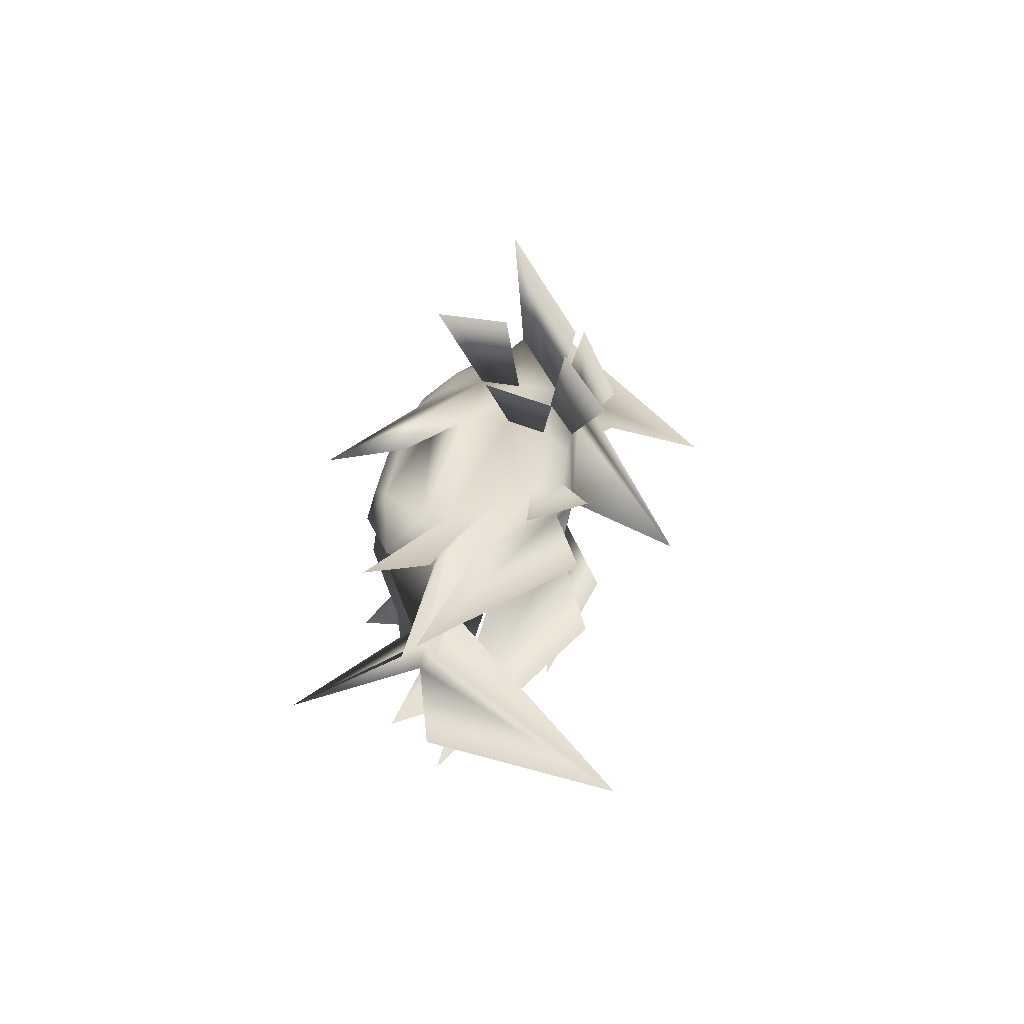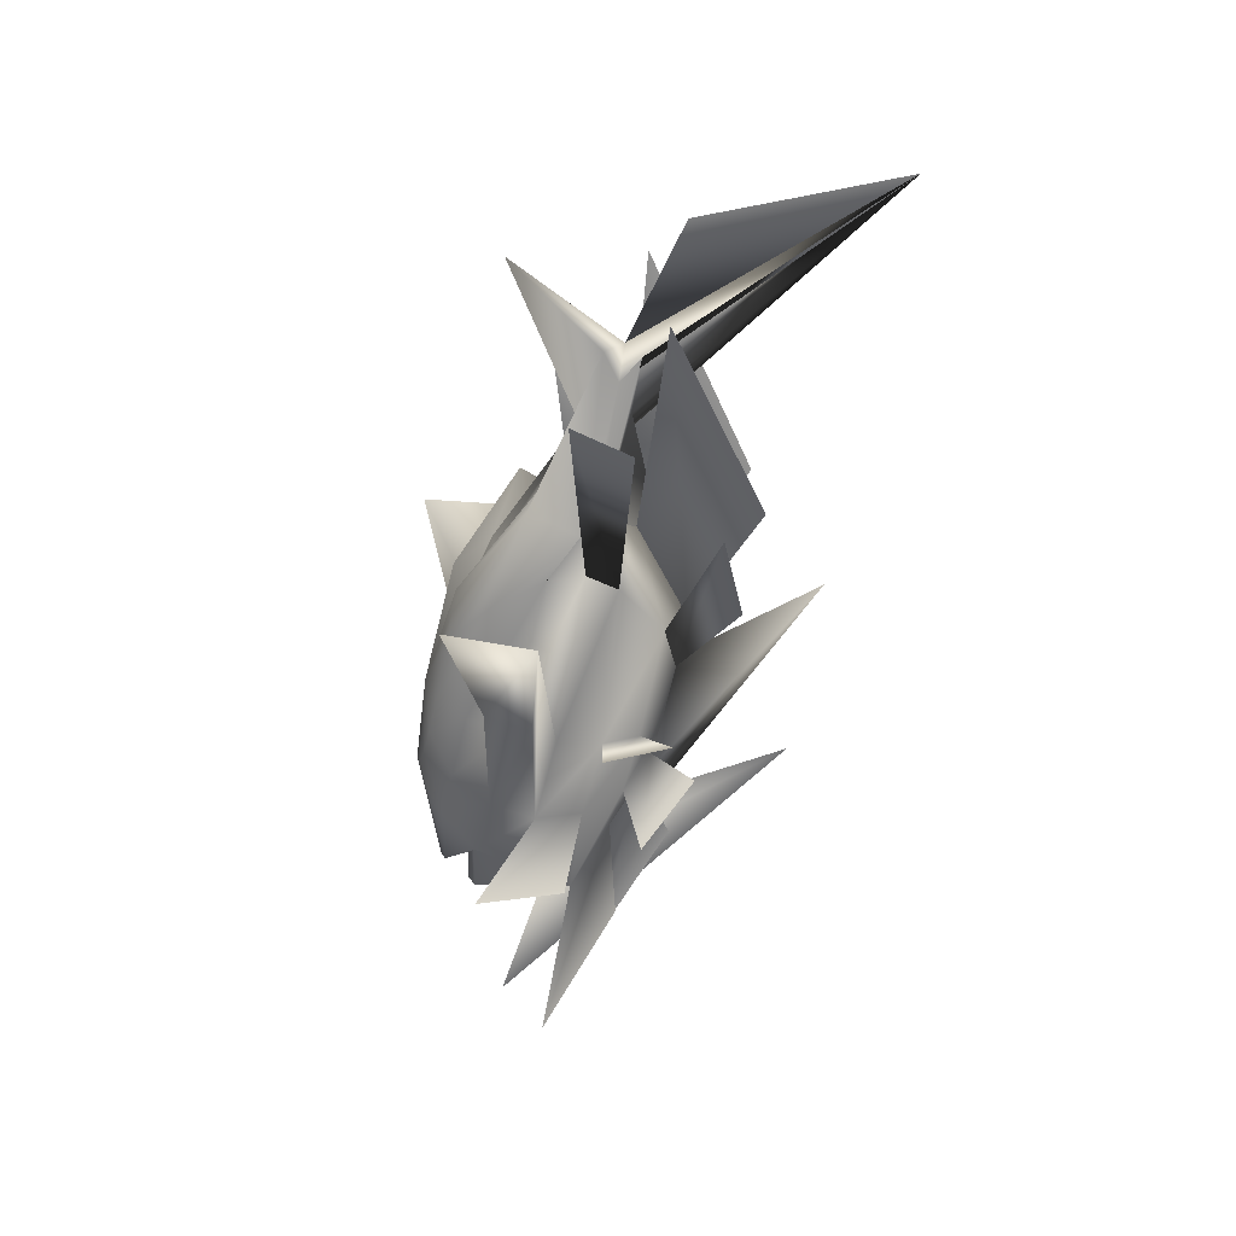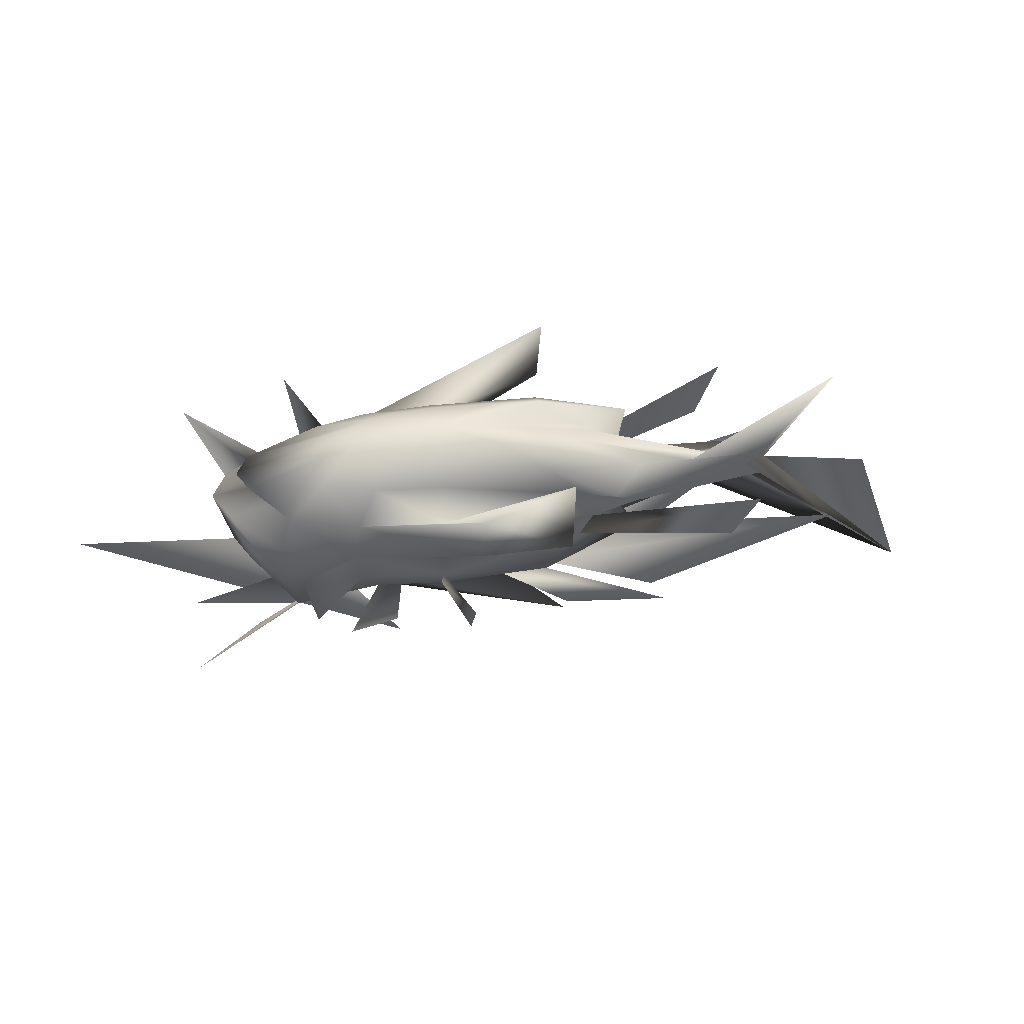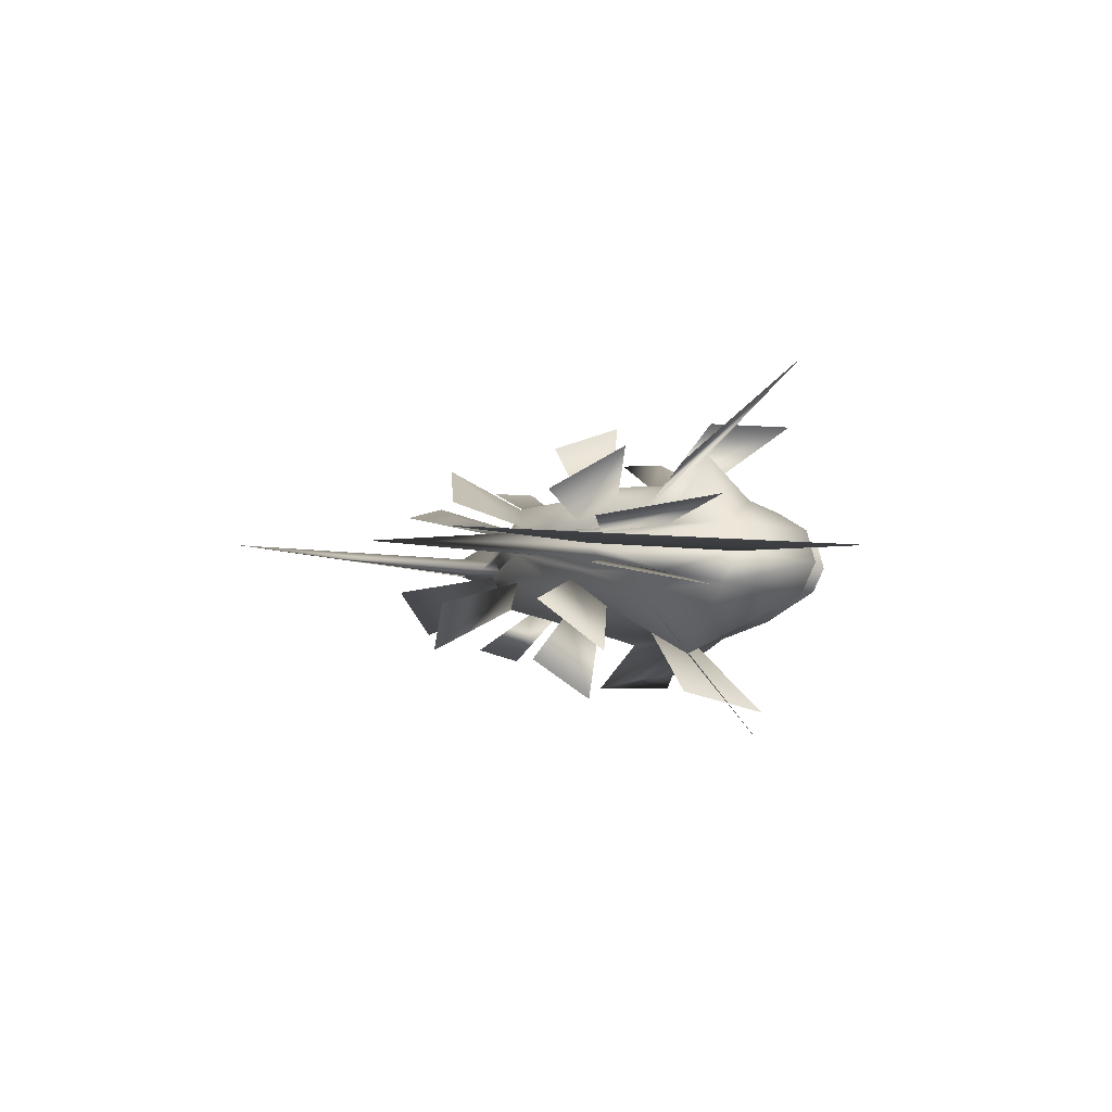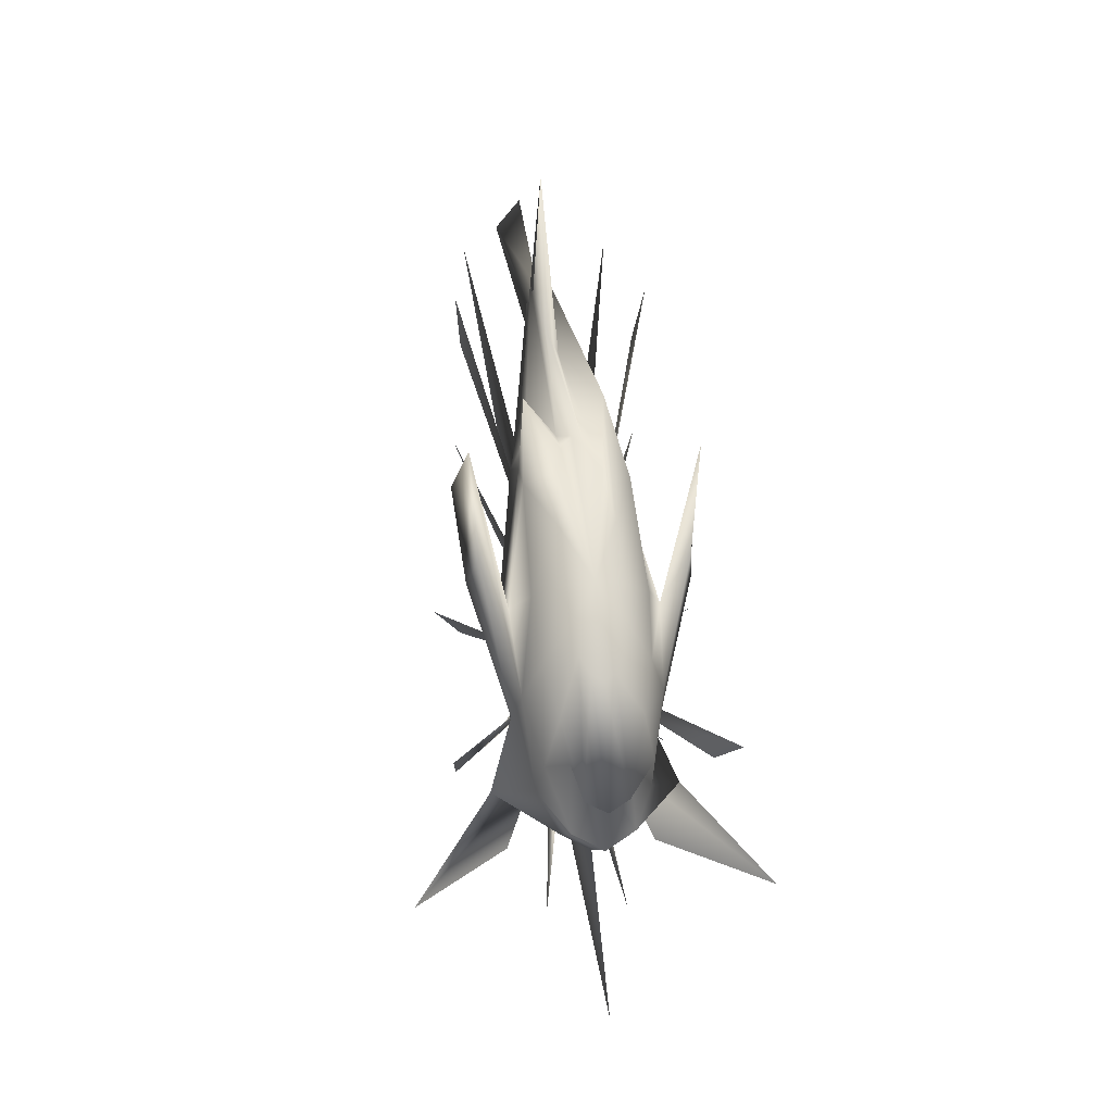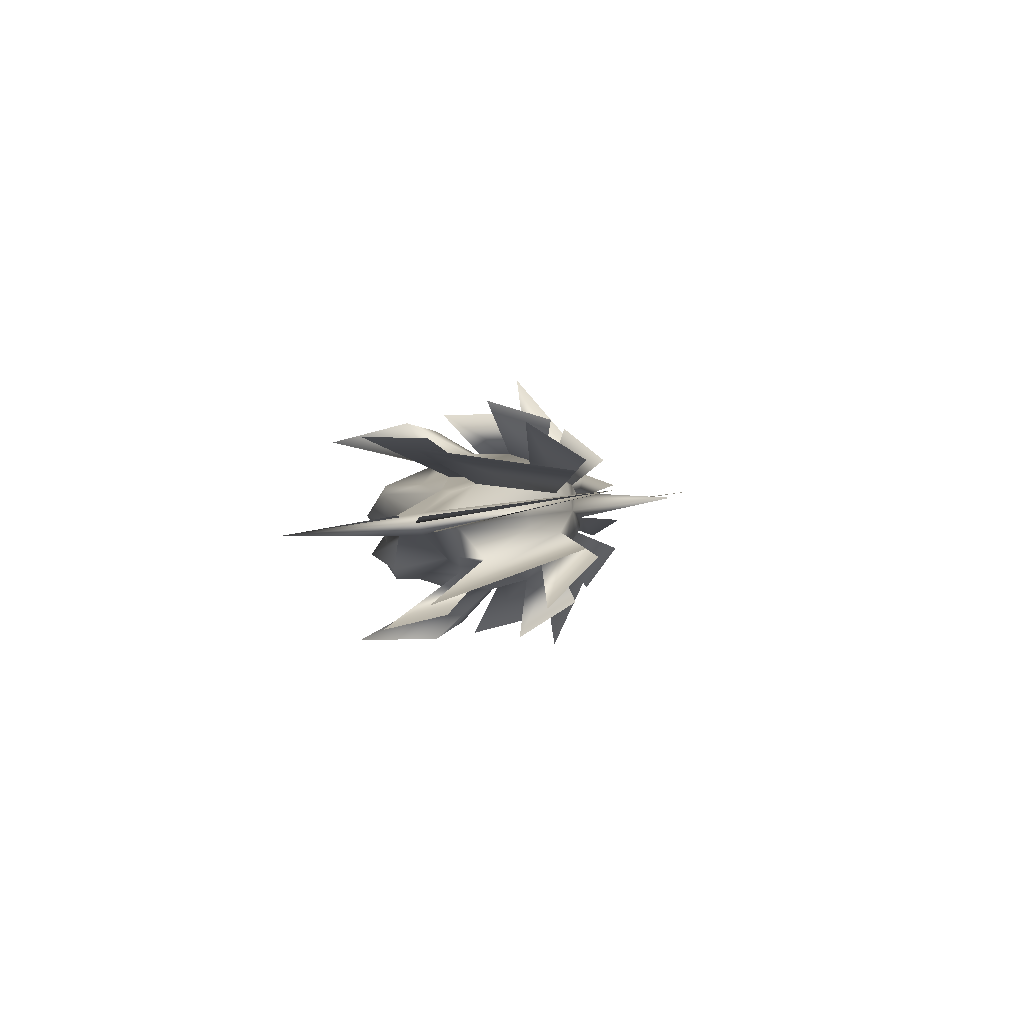
<metadata>
{"format":"obj","ext":"obj","renderer":"f3d","projection":"perspective","resolution":1024,"background":"white","views":[{"elev":33.0,"azim":-81.4,"up":"+Z"},{"elev":-58.2,"azim":-101.5,"up":"+Z"},{"elev":44.1,"azim":170.1,"up":"+Y"},{"elev":-0.9,"azim":59.4,"up":"+Z"},{"elev":71.1,"azim":83.5,"up":"+Y"},{"elev":-0.1,"azim":-80.9,"up":"+Z"}]}
</metadata>
<code>
o Sphere
v -1.148 -1.688 0.2786
v 0.8468 -0.8736 0.2313
v 1.731 -0.1864 0.1654
v 1.858 0.4028 0.08675
v 1.357 0.4924 0.05934
v 1.642 0.6495 0.04581
v 0.7495 0.9659 -0.02469
v 0.7219 -0.7031 0.1123
v 1.257 -0.5092 0.02598
v 1.611 -0.2193 -0.05615
v 1.729 0.3673 -0.1531
v 1.237 0.4596 -0.1622
v 1.55 0.6244 -0.1238
v 0.6999 0.9524 -0.1163
v 0.5752 -0.7163 0.03077
v 0.9867 -0.5341 -0.1238
v 1.267 -0.2964 -0.5706
v 1.351 0.08819 -0.3295
v 1.249 0.4338 -0.3469
v 0.969 0.7326 -0.3006
v 0.5541 0.9392 -0.1963
v 0.3539 -0.7268 -0.02798
v 0.579 -0.5544 -0.231
v 0.7268 -0.2785 -0.3897
v 0.7753 0.05906 -0.4792
v 0.7174 0.4069 -0.4851
v 0.5623 0.7123 -0.4058
v 0.3343 0.9287 -0.2524
v 0.03812 -0.7332 -0.05655
v 0.04213 -0.5664 -0.2805
v 0.04293 -0.2948 -0.4525
v 0.0403 0.04081 -0.5462
v 0.03465 0.3903 -0.5463
v 0.02776 0.7003 -0.4516
v 0.02141 0.9226 -0.276
v -0.4245 -0.7738 0.1721
v -0.4537 -0.7324 -0.05556
v -0.8667 -0.5589 -0.2733
v -1.144 -0.1744 -0.2879
v -1.241 0.0798 -0.3486
v -1.145 0.338 -0.3473
v -0.8702 0.71 -0.4241
v -0.462 0.9258 -0.2589
v -0.8688 -0.726 -0.01349
v -1.632 -0.1975 -0.2286
v -1.469 0.04827 -0.2141
v -1.649 0.0926 -0.2436
v -1.469 0.1424 -0.2249
v -1.636 0.5641 -0.3151
v -0.8731 0.9334 -0.2092
v -1.147 -0.5055 0.03318
v -1.47 0.03339 0.01213
v -2.776 -0.001369 0.005712
v -2.574 0.1178 -0.01996
v -2.776 0.2639 -0.02422
v -2.145 0.2688 -0.02559
v -1.149 0.7325 -0.1104
v -1.245 -0.4949 0.1223
v -2.324 -0.02337 0.07268
v -4.286 -1.539 0.2994
v -2.826 0.128 0.07034
v -3.312 1.025 -0.01872
v -2.324 0.2759 0.03719
v -1.246 0.7438 -0.01933
v -1.148 -0.4847 0.2142
v -2.146 -0.01723 0.127
v -2.775 0.016 0.1597
v -2.573 0.1365 0.1451
v -2.775 0.2813 0.1297
v -1.472 0.2162 0.07109
v -1.15 0.7539 0.07205
v -0.8731 -0.6863 0.3211
v -1.636 -0.1276 0.3906
v -1.473 0.1092 0.3257
v -1.651 0.1585 0.3403
v -1.473 0.2033 0.315
v -1.636 0.6345 0.3046
v -0.8771 0.9728 0.1253
v -0.4605 -0.6789 0.381
v -0.876 -0.464 0.5353
v -1.152 -0.08901 0.4543
v -1.248 0.1714 0.4552
v -1.152 0.4245 0.3966
v -0.879 0.8064 0.3864
v -0.4691 0.979 0.177
v 0.02839 -0.6712 0.4156
v 0.02319 -0.449 0.593
v 0.01664 -0.1389 0.6884
v 0.01074 0.2109 0.6882
v 0.00734 0.5471 0.5937
v 0.007649 0.8187 0.4209
v 0.01078 0.9856 0.1956
v 0.3439 -0.6684 0.4076
v 0.5598 -0.4435 0.5754
v 0.7008 -0.1314 0.6643
v 0.7467 0.2185 0.6611
v 0.6909 0.5542 0.5682
v 0.5426 0.824 0.4004
v 0.324 0.9883 0.1837
v 0.01587 1.022 -0.04836
v 0.5669 -0.6714 0.3633
v 0.9715 -0.4482 0.4933
v 1.23 -0.09405 0.8752
v 1.329 0.2103 0.5431
v 1.229 0.5466 0.4592
v 0.9534 0.8189 0.3164
v 0.546 0.9853 0.1375
v 0.7167 -0.6793 0.2906
v 1.249 -0.4624 0.36
v 1.6 -0.1582 0.3801
v 1.717 0.4334 0.3192
v 1.226 0.5206 0.2741
v 1.542 0.6712 0.2102
v 0.6955 0.9774 0.06447
v -0.211 0.2514 -0.8285
v -0.2691 0.6029 -0.8113
v -0.9465 0.3408 -0.9324
v -0.9564 1.015 -0.9524
v -0.9903 0.5941 0.9255
v -0.9971 1.249 0.7635
v -0.2522 0.4877 0.8888
v -0.3071 0.8206 0.7746
v 0.3629 -1.786 0.3561
v 2.998 -0.05795 0.1851
v 1.115 -1.022 0.08728
v 2.113 -0.6603 -0.07512
v 1.609 -0.7068 -0.3544
v 2.132 -0.2632 -1.189
v 0.4292 -1.066 -0.173
v 0.8486 -0.7445 -0.5535
v 1.124 -0.2296 -0.8505
v 1.214 0.4003 -1.018
v -0.1525 -0.7667 -0.6441
v -0.1516 -0.2599 -0.9663
v -1.075 -1.075 -0.2176
v -1.844 -0.7511 -0.6215
v -2.362 -0.03309 -0.6473
v -2.542 0.4415 -0.7599
v -1.848 -1.063 -0.1367
v -3.271 -0.07566 -0.5325
v -1.856 -0.9887 0.4883
v -3.278 0.05527 0.628
v -1.087 -0.9754 0.5979
v -1.862 -0.5739 0.8878
v -2.375 0.1263 0.7383
v -2.555 0.6126 0.7409
v -0.188 -0.5476 0.9861
v -0.201 0.03098 1.163
v 0.4108 -0.957 0.6406
v 0.8127 -0.5376 0.9517
v 1.075 0.04485 1.116
v 1.161 0.6979 1.11
v 1.581 -0.5464 0.7975
v 2.064 0.1145 1.51
v 1.106 -0.9775 0.4212
v 2.098 -0.573 0.5483
v -3.75 -0.1037 0.1216
f 5 4 11
f 5 11 12
f 7 6 13
f 7 13 14
f 6 5 12
f 6 12 13
f 14 13 20
f 14 20 21
f 13 12 19
f 13 19 20
f 21 20 27
f 21 27 28
f 20 19 26
f 20 26 27
f 28 27 34
f 28 34 35
f 27 26 33
f 27 33 34
f 35 34 42
f 35 42 43
f 34 33 41
f 34 41 42
f 43 42 49
f 43 49 50
f 42 41 48
f 42 48 49
f 50 49 56
f 50 56 57
f 49 48 55
f 49 55 56
f 57 56 63
f 57 63 64
f 56 55 62
f 56 62 63
f 64 63 70
f 64 70 71
f 63 62 69
f 63 69 70
f 71 70 77
f 71 77 78
f 70 69 76
f 70 76 77
f 78 77 84
f 78 84 85
f 77 76 83
f 77 83 84
f 85 84 91
f 85 91 92
f 84 83 90
f 84 90 91
f 92 91 98
f 92 98 99
f 91 90 97
f 91 97 98
f 99 98 106
f 99 106 107
f 98 97 105
f 98 105 106
f 107 106 113
f 107 113 114
f 106 105 112
f 106 112 113
f 100 7 14
f 100 14 21
f 100 21 28
f 100 28 35
f 100 35 43
f 100 43 50
f 100 50 57
f 100 57 64
f 100 64 71
f 100 71 78
f 100 78 85
f 100 85 92
f 100 92 99
f 100 99 107
f 100 107 114
f 114 113 6
f 114 6 7
f 113 112 5
f 113 5 6
f 112 111 4
f 112 4 5
f 100 114 7
f 32 33 118
f 32 118 117
f 90 89 119
f 90 119 120
f 97 90 120
f 97 120 122
f 33 26 116
f 33 116 118
f 2 1 8
f 2 8 9
f 4 3 10
f 4 10 11
f 3 2 9
f 3 9 10
f 11 10 17
f 11 17 18
f 10 9 16
f 10 16 17
f 9 8 15
f 9 15 16
f 17 16 23
f 17 23 24
f 16 15 22
f 16 22 23
f 24 23 30
f 24 30 31
f 23 22 29
f 23 29 30
f 31 30 38
f 31 38 39
f 30 29 37
f 30 37 38
f 39 38 45
f 39 45 46
f 38 37 44
f 38 44 45
f 47 46 53
f 47 53 54
f 46 45 52
f 46 52 53
f 45 44 51
f 45 51 52
f 53 52 59
f 53 59 60
f 52 51 58
f 52 58 59
f 60 59 66
f 60 66 67
f 59 58 65
f 59 65 66
f 68 67 74
f 68 74 75
f 67 66 73
f 67 73 74
f 66 65 72
f 66 72 73
f 74 73 80
f 74 80 81
f 73 72 79
f 73 79 80
f 81 80 87
f 81 87 88
f 80 79 86
f 80 86 87
f 88 87 94
f 88 94 95
f 87 86 93
f 87 93 94
f 95 94 102
f 95 102 103
f 94 93 101
f 94 101 102
f 104 103 110
f 104 110 111
f 103 102 109
f 103 109 110
f 102 101 108
f 102 108 109
f 1 36 8
f 8 36 15
f 15 36 22
f 22 36 29
f 29 36 37
f 37 36 44
f 44 36 51
f 51 36 58
f 58 36 65
f 65 36 72
f 72 36 79
f 79 36 86
f 86 36 93
f 93 36 101
f 101 36 108
f 36 1 108
f 111 110 3
f 111 3 4
f 110 109 2
f 110 2 3
f 1 2 109
f 1 109 108
f 72 73 142
f 72 142 141
f 8 9 126
f 8 126 125
f 3 2 123
f 3 123 124
f 22 23 130
f 22 130 129
f 87 88 148
f 87 148 147
f 37 38 136
f 37 136 135
f 102 103 154
f 102 154 153
f 79 80 144
f 79 144 143
f 93 94 150
f 93 150 149
f 108 109 156
f 108 156 155
f 16 17 128
f 16 128 127
f 30 31 134
f 30 134 133
f 44 45 140
f 44 140 139
f 12 11 18
f 12 18 19
f 18 17 24
f 18 24 25
f 19 18 25
f 19 25 26
f 25 24 31
f 25 31 32
f 25 32 117
f 25 117 115
f 32 31 39
f 32 39 40
f 33 32 40
f 33 40 41
f 40 39 46
f 40 46 47
f 41 40 47
f 41 47 48
f 48 47 54
f 48 54 55
f 54 53 60
f 54 60 61
f 55 54 61
f 55 61 62
f 61 60 67
f 61 67 68
f 62 61 68
f 62 68 69
f 69 68 75
f 69 75 76
f 75 74 81
f 75 81 82
f 76 75 82
f 76 82 83
f 82 81 88
f 82 88 89
f 83 82 89
f 83 89 90
f 89 88 95
f 89 95 96
f 89 96 121
f 89 121 119
f 96 95 103
f 96 103 104
f 97 96 104
f 97 104 105
f 105 104 111
f 105 111 112
f 116 115 117
f 116 117 118
f 120 119 121
f 120 121 122
f 26 25 115
f 26 115 116
f 96 97 122
f 96 122 121
f 24 25 132
f 24 132 131
f 39 40 138
f 39 138 137
f 81 82 146
f 81 146 145
f 95 96 152
f 95 152 151
f 60 61 157

</code>
